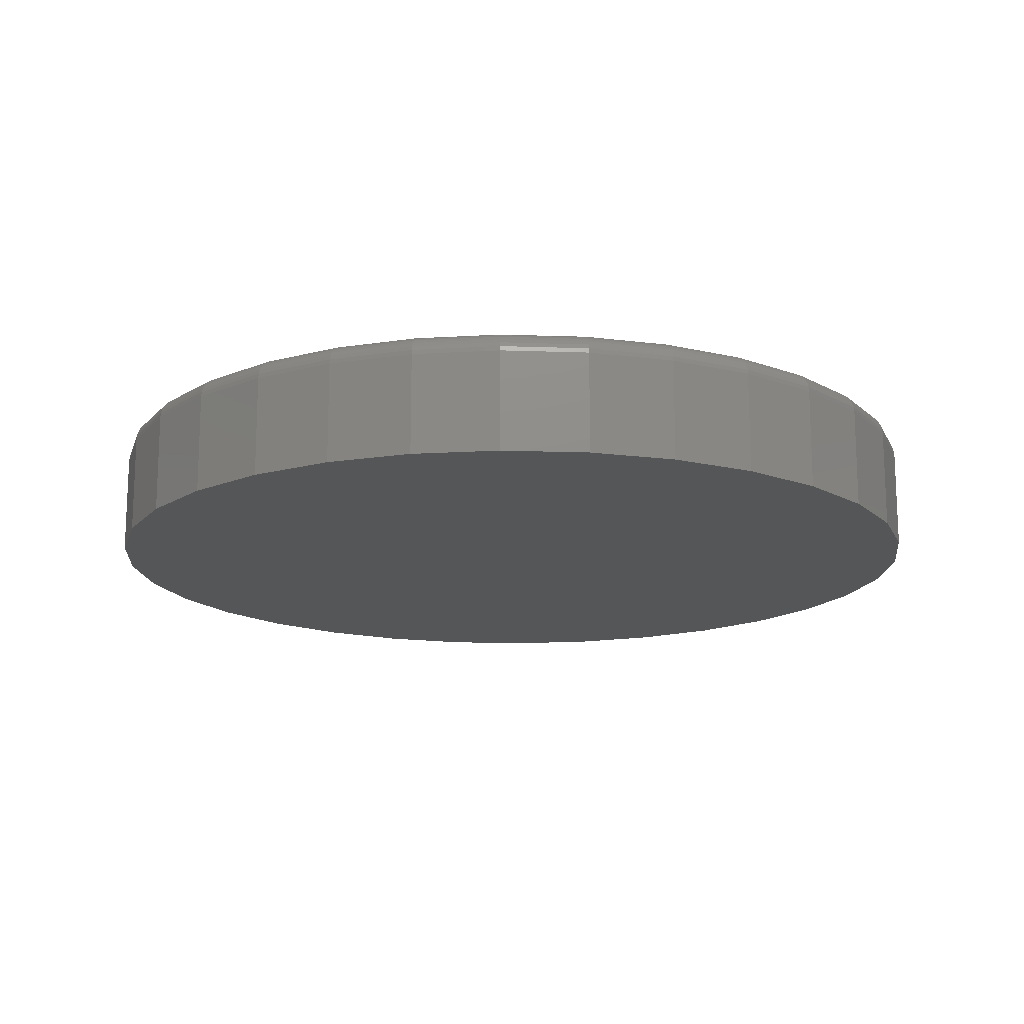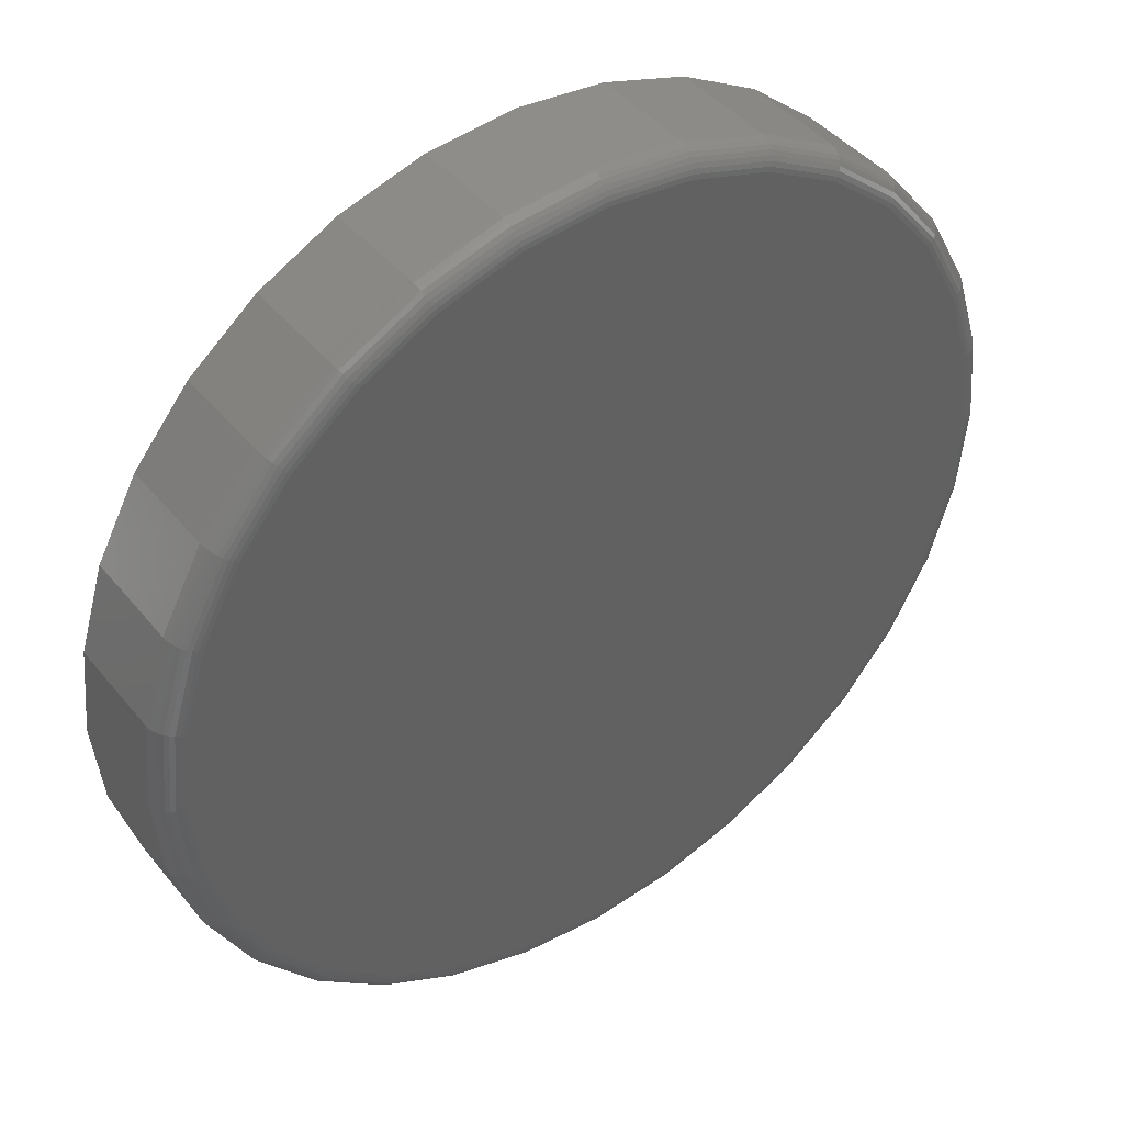
<metadata>
{"format":"stl","ext":"stl","renderer":"f3d","projection":"perspective","resolution":1024,"background":"white","views":[{"elev":-15.6,"azim":1.5,"up":"+Y"},{"elev":42.6,"azim":144.3,"up":"+Z"}]}
</metadata>
<code>
# stl→obj: 320 verts, 636 faces
v 0.007895 8.414e-17 0.4187
v 0.08957 9.321e-17 0.4106
v -0.07378 7.508e-17 0.4106
v 0.007895 8.414e-17 -0.4187
v -0.07378 7.508e-17 -0.4106
v 0.08957 9.321e-17 -0.4106
v -0.1523 6.636e-17 -0.3868
v 0.1681 1.019e-16 -0.3868
v -0.2247 5.832e-17 -0.3481
v 0.2405 1.1e-16 -0.3481
v -0.2881 5.128e-17 -0.296
v 0.3039 1.17e-16 -0.296
v -0.3402 4.55e-17 -0.2326
v 0.356 1.228e-16 -0.2326
v -0.3789 4.12e-17 -0.1602
v 0.3947 1.271e-16 -0.1602
v -0.4027 3.855e-17 -0.08168
v 0.4185 1.297e-16 -0.08168
v -0.4108 3.766e-17 -1.625e-16
v 0.4266 1.306e-16 -5.535e-16
v -0.4027 3.855e-17 0.08168
v 0.4185 1.297e-16 0.08168
v -0.3789 4.12e-17 0.1602
v 0.3947 1.271e-16 0.1602
v -0.3402 4.55e-17 0.2326
v 0.356 1.228e-16 0.2326
v -0.2881 5.128e-17 0.296
v 0.3039 1.17e-16 0.296
v -0.2247 5.832e-17 0.3481
v 0.2405 1.1e-16 0.3481
v -0.1523 6.636e-17 0.3868
v 0.1681 1.019e-16 0.3868
v 0.45 -0.02344 -5.744e-16
v 0.45 -0.125 -7.348e-17
v 0.4415 -0.02344 -0.08625
v 0.4415 -0.125 -0.08625
v 0.4163 -0.02344 -0.1692
v 0.4163 -0.125 -0.1692
v 0.3755 -0.02344 -0.2456
v 0.3755 -0.125 -0.2456
v 0.3205 -0.02344 -0.3126
v 0.3205 -0.125 -0.3126
v 0.2535 -0.02344 -0.3676
v 0.2535 -0.125 -0.3676
v 0.1771 -0.02344 -0.4085
v 0.1771 -0.125 -0.4085
v 0.09415 -0.02344 -0.4336
v 0.09415 -0.125 -0.4336
v 0.007895 -0.02344 -0.4421
v 0.007895 -0.125 -0.4421
v -0.07836 -0.02344 -0.4336
v -0.07836 -0.125 -0.4336
v -0.1613 -0.02344 -0.4085
v -0.1613 -0.125 -0.4085
v -0.2377 -0.02344 -0.3676
v -0.2377 -0.125 -0.3676
v -0.3047 -0.02344 -0.3126
v -0.3047 -0.125 -0.3126
v -0.3597 -0.02344 -0.2456
v -0.3597 -0.125 -0.2456
v -0.4006 -0.02344 -0.1692
v -0.4006 -0.125 -0.1692
v -0.4257 -0.02344 -0.08625
v -0.4257 -0.125 -0.08625
v -0.4342 -0.02344 -1.615e-16
v -0.4342 -0.125 3.48e-17
v -0.4257 -0.02344 0.08625
v -0.4257 -0.125 0.08625
v -0.4006 -0.02344 0.1692
v -0.4006 -0.125 0.1692
v -0.3597 -0.02344 0.2456
v -0.3597 -0.125 0.2456
v -0.3047 -0.02344 0.3126
v -0.3047 -0.125 0.3126
v -0.2377 -0.02344 0.3676
v -0.2377 -0.125 0.3676
v -0.1613 -0.02344 0.4085
v -0.1613 -0.125 0.4085
v -0.07836 -0.02344 0.4336
v -0.07836 -0.125 0.4336
v 0.007895 -0.02344 0.4421
v 0.007895 -0.125 0.4421
v 0.09415 -0.02344 0.4336
v 0.09415 -0.125 0.4336
v 0.1771 -0.02344 0.4085
v 0.1771 -0.125 0.4085
v 0.2535 -0.02344 0.3676
v 0.2535 -0.125 0.3676
v 0.3205 -0.02344 0.3126
v 0.3205 -0.125 0.3126
v 0.3755 -0.02344 0.2456
v 0.3755 -0.125 0.2456
v 0.4163 -0.02344 0.1692
v 0.4163 -0.125 0.1692
v 0.4415 -0.02344 0.08625
v 0.4415 -0.125 0.08625
v 0.4495 -0.01887 -8.328e-17
v 0.4411 -0.01887 -0.08616
v 0.4482 -0.01447 -8.329e-17
v 0.4398 -0.01447 -0.0859
v 0.4461 -0.01042 -8.33e-17
v 0.4376 -0.01042 -0.08548
v 0.4431 -0.006865 -8.331e-17
v 0.4348 -0.006865 -0.08491
v 0.4396 -0.00395 -8.331e-17
v 0.4313 -0.00395 -0.08422
v 0.4355 -0.001784 -8.332e-17
v 0.4273 -0.001784 -0.08343
v 0.4311 -0.0004503 -1.111e-16
v 0.423 -0.0004503 -0.08257
v -0.4253 -0.01887 -0.08616
v -0.4338 -0.01887 -8.328e-17
v -0.424 -0.01447 -0.0859
v -0.4324 -0.01447 -5.553e-17
v -0.4218 -0.01042 -0.08548
v -0.4303 -0.01042 -5.554e-17
v -0.419 -0.006865 -0.08491
v -0.4273 -0.006865 -8.331e-17
v -0.4155 -0.00395 -0.08422
v -0.4238 -0.00395 -5.556e-17
v -0.4115 -0.001784 -0.08343
v -0.4197 -0.001784 -5.556e-17
v -0.4072 -0.0004503 -0.08257
v -0.4153 -0.0004503 -5.557e-17
v -0.4001 -0.01887 -0.169
v -0.3989 -0.01447 -0.1685
v -0.3969 -0.01042 -0.1677
v -0.3942 -0.006865 -0.1666
v -0.3909 -0.00395 -0.1652
v -0.3872 -0.001784 -0.1636
v -0.3831 -0.0004503 -0.162
v -0.3593 -0.01887 -0.2454
v -0.3582 -0.01447 -0.2446
v -0.3564 -0.01042 -0.2434
v -0.354 -0.006865 -0.2418
v -0.351 -0.00395 -0.2398
v -0.3477 -0.001784 -0.2376
v -0.344 -0.0004503 -0.2351
v -0.3044 -0.01887 -0.3123
v -0.3035 -0.01447 -0.3114
v -0.3019 -0.01042 -0.3098
v -0.2999 -0.006865 -0.3078
v -0.2974 -0.00395 -0.3053
v -0.2945 -0.001784 -0.3024
v -0.2914 -0.0004503 -0.2993
v -0.2375 -0.01887 -0.3672
v -0.2367 -0.01447 -0.3661
v -0.2355 -0.01042 -0.3643
v -0.2339 -0.006865 -0.3619
v -0.2319 -0.00395 -0.3589
v -0.2297 -0.001784 -0.3556
v -0.2272 -0.0004503 -0.3519
v -0.1611 -0.01887 -0.408
v -0.1606 -0.01447 -0.4068
v -0.1598 -0.01042 -0.4048
v -0.1587 -0.006865 -0.4021
v -0.1573 -0.00395 -0.3988
v -0.1558 -0.001784 -0.3951
v -0.1541 -0.0004503 -0.391
v -0.07827 -0.01887 -0.4332
v -0.07801 -0.01447 -0.4319
v -0.07759 -0.01042 -0.4297
v -0.07702 -0.006865 -0.4269
v -0.07632 -0.00395 -0.4234
v -0.07553 -0.001784 -0.4194
v -0.07468 -0.0004503 -0.4151
v 0.007895 -0.01887 -0.4417
v 0.007895 -0.01447 -0.4403
v 0.007895 -0.01042 -0.4382
v 0.007895 -0.006865 -0.4352
v 0.007895 -0.00395 -0.4317
v 0.007895 -0.001784 -0.4276
v 0.007895 -0.0004503 -0.4232
v 0.09406 -0.01887 -0.4332
v 0.0938 -0.01447 -0.4319
v 0.09337 -0.01042 -0.4297
v 0.09281 -0.006865 -0.4269
v 0.09211 -0.00395 -0.4234
v 0.09132 -0.001784 -0.4194
v 0.09046 -0.0004503 -0.4151
v 0.1769 -0.01887 -0.408
v 0.1764 -0.01447 -0.4068
v 0.1756 -0.01042 -0.4048
v 0.1745 -0.006865 -0.4021
v 0.1731 -0.00395 -0.3988
v 0.1715 -0.001784 -0.3951
v 0.1699 -0.0004503 -0.391
v 0.2533 -0.01887 -0.3672
v 0.2525 -0.01447 -0.3661
v 0.2513 -0.01042 -0.3643
v 0.2497 -0.006865 -0.3619
v 0.2477 -0.00395 -0.3589
v 0.2455 -0.001784 -0.3556
v 0.243 -0.0004503 -0.3519
v 0.3202 -0.01887 -0.3123
v 0.3192 -0.01447 -0.3114
v 0.3177 -0.01042 -0.3098
v 0.3157 -0.006865 -0.3078
v 0.3131 -0.00395 -0.3053
v 0.3103 -0.001784 -0.3024
v 0.3072 -0.0004503 -0.2993
v 0.3751 -0.01887 -0.2454
v 0.374 -0.01447 -0.2446
v 0.3722 -0.01042 -0.2434
v 0.3698 -0.006865 -0.2418
v 0.3668 -0.00395 -0.2398
v 0.3635 -0.001784 -0.2376
v 0.3598 -0.0004503 -0.2351
v 0.4159 -0.01887 -0.169
v 0.4147 -0.01447 -0.1685
v 0.4127 -0.01042 -0.1677
v 0.41 -0.006865 -0.1666
v 0.4067 -0.00395 -0.1652
v 0.403 -0.001784 -0.1636
v 0.3989 -0.0004503 -0.162
v -0.4253 -0.01887 0.08616
v -0.424 -0.01447 0.0859
v -0.4218 -0.01042 0.08548
v -0.419 -0.006865 0.08491
v -0.4155 -0.00395 0.08422
v -0.4115 -0.001784 0.08343
v -0.4072 -0.0004503 0.08257
v 0.4411 -0.01887 0.08616
v 0.4398 -0.01447 0.0859
v 0.4376 -0.01042 0.08548
v 0.4348 -0.006865 0.08491
v 0.4313 -0.00395 0.08422
v 0.4273 -0.001784 0.08343
v 0.423 -0.0004503 0.08257
v 0.4159 -0.01887 0.169
v 0.4147 -0.01447 0.1685
v 0.4127 -0.01042 0.1677
v 0.41 -0.006865 0.1666
v 0.4067 -0.00395 0.1652
v 0.403 -0.001784 0.1636
v 0.3989 -0.0004503 0.162
v 0.3751 -0.01887 0.2454
v 0.374 -0.01447 0.2446
v 0.3722 -0.01042 0.2434
v 0.3698 -0.006865 0.2418
v 0.3668 -0.00395 0.2398
v 0.3635 -0.001784 0.2376
v 0.3598 -0.0004503 0.2351
v 0.3202 -0.01887 0.3123
v 0.3192 -0.01447 0.3114
v 0.3177 -0.01042 0.3098
v 0.3157 -0.006865 0.3078
v 0.3131 -0.00395 0.3053
v 0.3103 -0.001784 0.3024
v 0.3072 -0.0004503 0.2993
v 0.2533 -0.01887 0.3672
v 0.2525 -0.01447 0.3661
v 0.2513 -0.01042 0.3643
v 0.2497 -0.006865 0.3619
v 0.2477 -0.00395 0.3589
v 0.2455 -0.001784 0.3556
v 0.243 -0.0004503 0.3519
v 0.1769 -0.01887 0.408
v 0.1764 -0.01447 0.4068
v 0.1756 -0.01042 0.4048
v 0.1745 -0.006865 0.4021
v 0.1731 -0.00395 0.3988
v 0.1715 -0.001784 0.3951
v 0.1699 -0.0004503 0.391
v 0.09406 -0.01887 0.4332
v 0.0938 -0.01447 0.4319
v 0.09337 -0.01042 0.4297
v 0.09281 -0.006865 0.4269
v 0.09211 -0.00395 0.4234
v 0.09132 -0.001784 0.4194
v 0.09046 -0.0004503 0.4151
v 0.007895 -0.01887 0.4417
v 0.007895 -0.01447 0.4403
v 0.007895 -0.01042 0.4382
v 0.007895 -0.006865 0.4352
v 0.007895 -0.00395 0.4317
v 0.007895 -0.001784 0.4276
v 0.007895 -0.0004503 0.4232
v -0.07827 -0.01887 0.4332
v -0.07801 -0.01447 0.4319
v -0.07759 -0.01042 0.4297
v -0.07702 -0.006865 0.4269
v -0.07632 -0.00395 0.4234
v -0.07553 -0.001784 0.4194
v -0.07468 -0.0004503 0.4151
v -0.1611 -0.01887 0.408
v -0.1606 -0.01447 0.4068
v -0.1598 -0.01042 0.4048
v -0.1587 -0.006865 0.4021
v -0.1573 -0.00395 0.3988
v -0.1558 -0.001784 0.3951
v -0.1541 -0.0004503 0.391
v -0.2375 -0.01887 0.3672
v -0.2367 -0.01447 0.3661
v -0.2355 -0.01042 0.3643
v -0.2339 -0.006865 0.3619
v -0.2319 -0.00395 0.3589
v -0.2297 -0.001784 0.3556
v -0.2272 -0.0004503 0.3519
v -0.3044 -0.01887 0.3123
v -0.3035 -0.01447 0.3114
v -0.3019 -0.01042 0.3098
v -0.2999 -0.006865 0.3078
v -0.2974 -0.00395 0.3053
v -0.2945 -0.001784 0.3024
v -0.2914 -0.0004503 0.2993
v -0.3593 -0.01887 0.2454
v -0.3582 -0.01447 0.2446
v -0.3564 -0.01042 0.2434
v -0.354 -0.006865 0.2418
v -0.351 -0.00395 0.2398
v -0.3477 -0.001784 0.2376
v -0.344 -0.0004503 0.2351
v -0.4001 -0.01887 0.169
v -0.3989 -0.01447 0.1685
v -0.3969 -0.01042 0.1677
v -0.3942 -0.006865 0.1666
v -0.3909 -0.00395 0.1652
v -0.3872 -0.001784 0.1636
v -0.3831 -0.0004503 0.162
f 1 2 3
f 4 5 6
f 6 5 7
f 6 7 8
f 8 7 9
f 8 9 10
f 10 9 11
f 10 11 12
f 12 11 13
f 12 13 14
f 14 13 15
f 14 15 16
f 16 15 17
f 16 17 18
f 18 17 19
f 18 19 20
f 20 19 21
f 20 21 22
f 22 21 23
f 22 23 24
f 24 23 25
f 24 25 26
f 26 25 27
f 26 27 28
f 28 27 29
f 28 29 30
f 30 29 31
f 30 31 32
f 32 31 3
f 32 3 2
f 33 34 35
f 35 34 36
f 35 36 37
f 37 36 38
f 37 38 39
f 39 38 40
f 39 40 41
f 41 40 42
f 41 42 43
f 43 42 44
f 43 44 45
f 45 44 46
f 45 46 47
f 47 46 48
f 47 48 49
f 49 48 50
f 49 50 51
f 51 50 52
f 51 52 53
f 53 52 54
f 53 54 55
f 55 54 56
f 55 56 57
f 57 56 58
f 57 58 59
f 59 58 60
f 59 60 61
f 61 60 62
f 61 62 63
f 63 62 64
f 63 64 65
f 65 64 66
f 65 66 67
f 67 66 68
f 67 68 69
f 69 68 70
f 69 70 71
f 71 70 72
f 71 72 73
f 73 72 74
f 73 74 75
f 75 74 76
f 75 76 77
f 77 76 78
f 77 78 79
f 79 78 80
f 79 80 81
f 81 80 82
f 81 82 83
f 83 82 84
f 83 84 85
f 85 84 86
f 85 86 87
f 87 86 88
f 87 88 89
f 89 88 90
f 89 90 91
f 91 90 92
f 91 92 93
f 93 92 94
f 93 94 95
f 95 94 96
f 95 96 33
f 33 96 34
f 33 35 97
f 97 35 98
f 97 98 99
f 99 98 100
f 99 100 101
f 101 100 102
f 101 102 103
f 103 102 104
f 103 104 105
f 105 104 106
f 105 106 107
f 107 106 108
f 107 108 109
f 109 108 110
f 109 110 20
f 20 110 18
f 63 65 111
f 111 65 112
f 111 112 113
f 113 112 114
f 113 114 115
f 115 114 116
f 115 116 117
f 117 116 118
f 117 118 119
f 119 118 120
f 119 120 121
f 121 120 122
f 121 122 123
f 123 122 124
f 123 124 17
f 17 124 19
f 61 63 125
f 125 63 111
f 125 111 126
f 126 111 113
f 126 113 127
f 127 113 115
f 127 115 128
f 128 115 117
f 128 117 129
f 129 117 119
f 129 119 130
f 130 119 121
f 130 121 131
f 131 121 123
f 131 123 15
f 15 123 17
f 59 61 132
f 132 61 125
f 132 125 133
f 133 125 126
f 133 126 134
f 134 126 127
f 134 127 135
f 135 127 128
f 135 128 136
f 136 128 129
f 136 129 137
f 137 129 130
f 137 130 138
f 138 130 131
f 138 131 13
f 13 131 15
f 57 59 139
f 139 59 132
f 139 132 140
f 140 132 133
f 140 133 141
f 141 133 134
f 141 134 142
f 142 134 135
f 142 135 143
f 143 135 136
f 143 136 144
f 144 136 137
f 144 137 145
f 145 137 138
f 145 138 11
f 11 138 13
f 55 57 146
f 146 57 139
f 146 139 147
f 147 139 140
f 147 140 148
f 148 140 141
f 148 141 149
f 149 141 142
f 149 142 150
f 150 142 143
f 150 143 151
f 151 143 144
f 151 144 152
f 152 144 145
f 152 145 9
f 9 145 11
f 53 55 153
f 153 55 146
f 153 146 154
f 154 146 147
f 154 147 155
f 155 147 148
f 155 148 156
f 156 148 149
f 156 149 157
f 157 149 150
f 157 150 158
f 158 150 151
f 158 151 159
f 159 151 152
f 159 152 7
f 7 152 9
f 51 53 160
f 160 53 153
f 160 153 161
f 161 153 154
f 161 154 162
f 162 154 155
f 162 155 163
f 163 155 156
f 163 156 164
f 164 156 157
f 164 157 165
f 165 157 158
f 165 158 166
f 166 158 159
f 166 159 5
f 5 159 7
f 49 51 167
f 167 51 160
f 167 160 168
f 168 160 161
f 168 161 169
f 169 161 162
f 169 162 170
f 170 162 163
f 170 163 171
f 171 163 164
f 171 164 172
f 172 164 165
f 172 165 173
f 173 165 166
f 173 166 4
f 4 166 5
f 47 49 174
f 174 49 167
f 174 167 175
f 175 167 168
f 175 168 176
f 176 168 169
f 176 169 177
f 177 169 170
f 177 170 178
f 178 170 171
f 178 171 179
f 179 171 172
f 179 172 180
f 180 172 173
f 180 173 6
f 6 173 4
f 45 47 181
f 181 47 174
f 181 174 182
f 182 174 175
f 182 175 183
f 183 175 176
f 183 176 184
f 184 176 177
f 184 177 185
f 185 177 178
f 185 178 186
f 186 178 179
f 186 179 187
f 187 179 180
f 187 180 8
f 8 180 6
f 43 45 188
f 188 45 181
f 188 181 189
f 189 181 182
f 189 182 190
f 190 182 183
f 190 183 191
f 191 183 184
f 191 184 192
f 192 184 185
f 192 185 193
f 193 185 186
f 193 186 194
f 194 186 187
f 194 187 10
f 10 187 8
f 41 43 195
f 195 43 188
f 195 188 196
f 196 188 189
f 196 189 197
f 197 189 190
f 197 190 198
f 198 190 191
f 198 191 199
f 199 191 192
f 199 192 200
f 200 192 193
f 200 193 201
f 201 193 194
f 201 194 12
f 12 194 10
f 39 41 202
f 202 41 195
f 202 195 203
f 203 195 196
f 203 196 204
f 204 196 197
f 204 197 205
f 205 197 198
f 205 198 206
f 206 198 199
f 206 199 207
f 207 199 200
f 207 200 208
f 208 200 201
f 208 201 14
f 14 201 12
f 37 39 209
f 209 39 202
f 209 202 210
f 210 202 203
f 210 203 211
f 211 203 204
f 211 204 212
f 212 204 205
f 212 205 213
f 213 205 206
f 213 206 214
f 214 206 207
f 214 207 215
f 215 207 208
f 215 208 16
f 16 208 14
f 35 37 98
f 98 37 209
f 98 209 100
f 100 209 210
f 100 210 102
f 102 210 211
f 102 211 104
f 104 211 212
f 104 212 106
f 106 212 213
f 106 213 108
f 108 213 214
f 108 214 110
f 110 214 215
f 110 215 18
f 18 215 16
f 65 67 112
f 112 67 216
f 112 216 114
f 114 216 217
f 114 217 116
f 116 217 218
f 116 218 118
f 118 218 219
f 118 219 120
f 120 219 220
f 120 220 122
f 122 220 221
f 122 221 124
f 124 221 222
f 124 222 19
f 19 222 21
f 95 33 223
f 223 33 97
f 223 97 224
f 224 97 99
f 224 99 225
f 225 99 101
f 225 101 226
f 226 101 103
f 226 103 227
f 227 103 105
f 227 105 228
f 228 105 107
f 228 107 229
f 229 107 109
f 229 109 22
f 22 109 20
f 93 95 230
f 230 95 223
f 230 223 231
f 231 223 224
f 231 224 232
f 232 224 225
f 232 225 233
f 233 225 226
f 233 226 234
f 234 226 227
f 234 227 235
f 235 227 228
f 235 228 236
f 236 228 229
f 236 229 24
f 24 229 22
f 91 93 237
f 237 93 230
f 237 230 238
f 238 230 231
f 238 231 239
f 239 231 232
f 239 232 240
f 240 232 233
f 240 233 241
f 241 233 234
f 241 234 242
f 242 234 235
f 242 235 243
f 243 235 236
f 243 236 26
f 26 236 24
f 89 91 244
f 244 91 237
f 244 237 245
f 245 237 238
f 245 238 246
f 246 238 239
f 246 239 247
f 247 239 240
f 247 240 248
f 248 240 241
f 248 241 249
f 249 241 242
f 249 242 250
f 250 242 243
f 250 243 28
f 28 243 26
f 87 89 251
f 251 89 244
f 251 244 252
f 252 244 245
f 252 245 253
f 253 245 246
f 253 246 254
f 254 246 247
f 254 247 255
f 255 247 248
f 255 248 256
f 256 248 249
f 256 249 257
f 257 249 250
f 257 250 30
f 30 250 28
f 85 87 258
f 258 87 251
f 258 251 259
f 259 251 252
f 259 252 260
f 260 252 253
f 260 253 261
f 261 253 254
f 261 254 262
f 262 254 255
f 262 255 263
f 263 255 256
f 263 256 264
f 264 256 257
f 264 257 32
f 32 257 30
f 83 85 265
f 265 85 258
f 265 258 266
f 266 258 259
f 266 259 267
f 267 259 260
f 267 260 268
f 268 260 261
f 268 261 269
f 269 261 262
f 269 262 270
f 270 262 263
f 270 263 271
f 271 263 264
f 271 264 2
f 2 264 32
f 81 83 272
f 272 83 265
f 272 265 273
f 273 265 266
f 273 266 274
f 274 266 267
f 274 267 275
f 275 267 268
f 275 268 276
f 276 268 269
f 276 269 277
f 277 269 270
f 277 270 278
f 278 270 271
f 278 271 1
f 1 271 2
f 79 81 279
f 279 81 272
f 279 272 280
f 280 272 273
f 280 273 281
f 281 273 274
f 281 274 282
f 282 274 275
f 282 275 283
f 283 275 276
f 283 276 284
f 284 276 277
f 284 277 285
f 285 277 278
f 285 278 3
f 3 278 1
f 77 79 286
f 286 79 279
f 286 279 287
f 287 279 280
f 287 280 288
f 288 280 281
f 288 281 289
f 289 281 282
f 289 282 290
f 290 282 283
f 290 283 291
f 291 283 284
f 291 284 292
f 292 284 285
f 292 285 31
f 31 285 3
f 75 77 293
f 293 77 286
f 293 286 294
f 294 286 287
f 294 287 295
f 295 287 288
f 295 288 296
f 296 288 289
f 296 289 297
f 297 289 290
f 297 290 298
f 298 290 291
f 298 291 299
f 299 291 292
f 299 292 29
f 29 292 31
f 73 75 300
f 300 75 293
f 300 293 301
f 301 293 294
f 301 294 302
f 302 294 295
f 302 295 303
f 303 295 296
f 303 296 304
f 304 296 297
f 304 297 305
f 305 297 298
f 305 298 306
f 306 298 299
f 306 299 27
f 27 299 29
f 71 73 307
f 307 73 300
f 307 300 308
f 308 300 301
f 308 301 309
f 309 301 302
f 309 302 310
f 310 302 303
f 310 303 311
f 311 303 304
f 311 304 312
f 312 304 305
f 312 305 313
f 313 305 306
f 313 306 25
f 25 306 27
f 69 71 314
f 314 71 307
f 314 307 315
f 315 307 308
f 315 308 316
f 316 308 309
f 316 309 317
f 317 309 310
f 317 310 318
f 318 310 311
f 318 311 319
f 319 311 312
f 319 312 320
f 320 312 313
f 320 313 23
f 23 313 25
f 67 69 216
f 216 69 314
f 216 314 217
f 217 314 315
f 217 315 218
f 218 315 316
f 218 316 219
f 219 316 317
f 219 317 220
f 220 317 318
f 220 318 221
f 221 318 319
f 221 319 222
f 222 319 320
f 222 320 21
f 21 320 23
f 80 84 82
f 84 80 86
f 86 80 78
f 86 78 88
f 88 78 76
f 88 76 90
f 90 76 74
f 90 74 92
f 92 74 72
f 92 72 94
f 94 72 70
f 94 70 96
f 96 70 68
f 96 68 34
f 34 68 66
f 34 66 36
f 36 66 64
f 36 64 38
f 38 64 62
f 38 62 40
f 40 62 60
f 40 60 42
f 42 60 58
f 42 58 44
f 44 58 56
f 44 56 46
f 46 56 54
f 46 54 48
f 48 54 52
f 48 52 50

</code>
